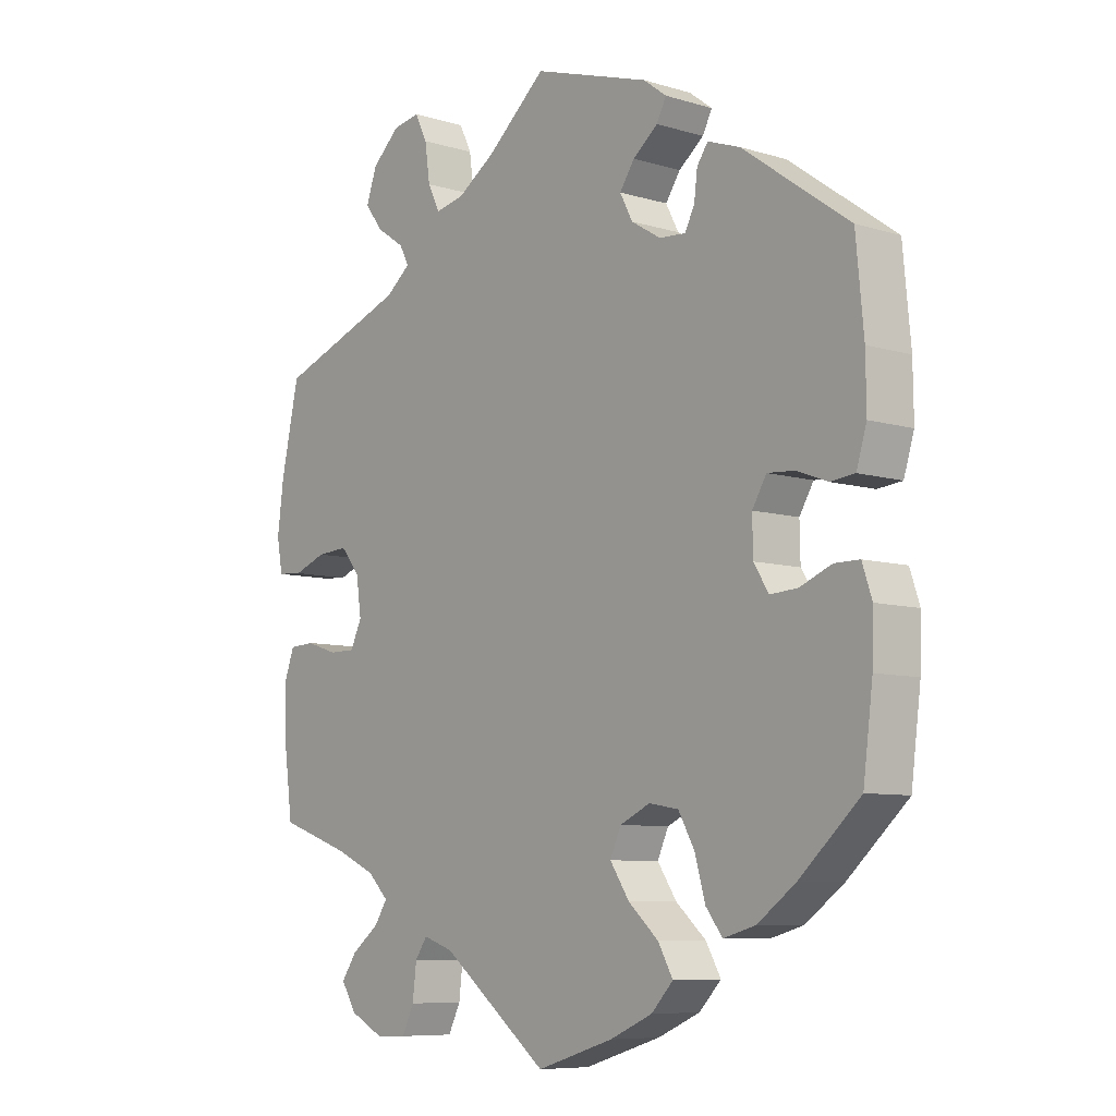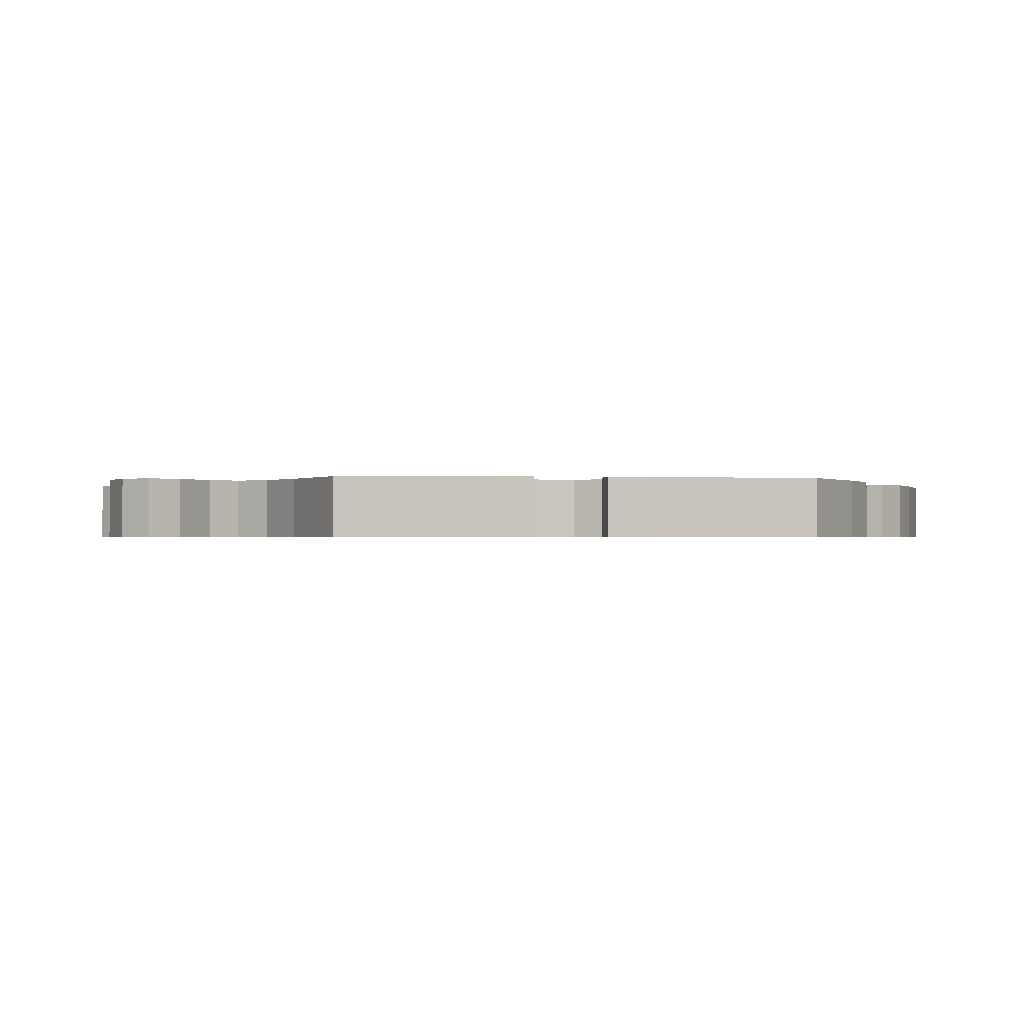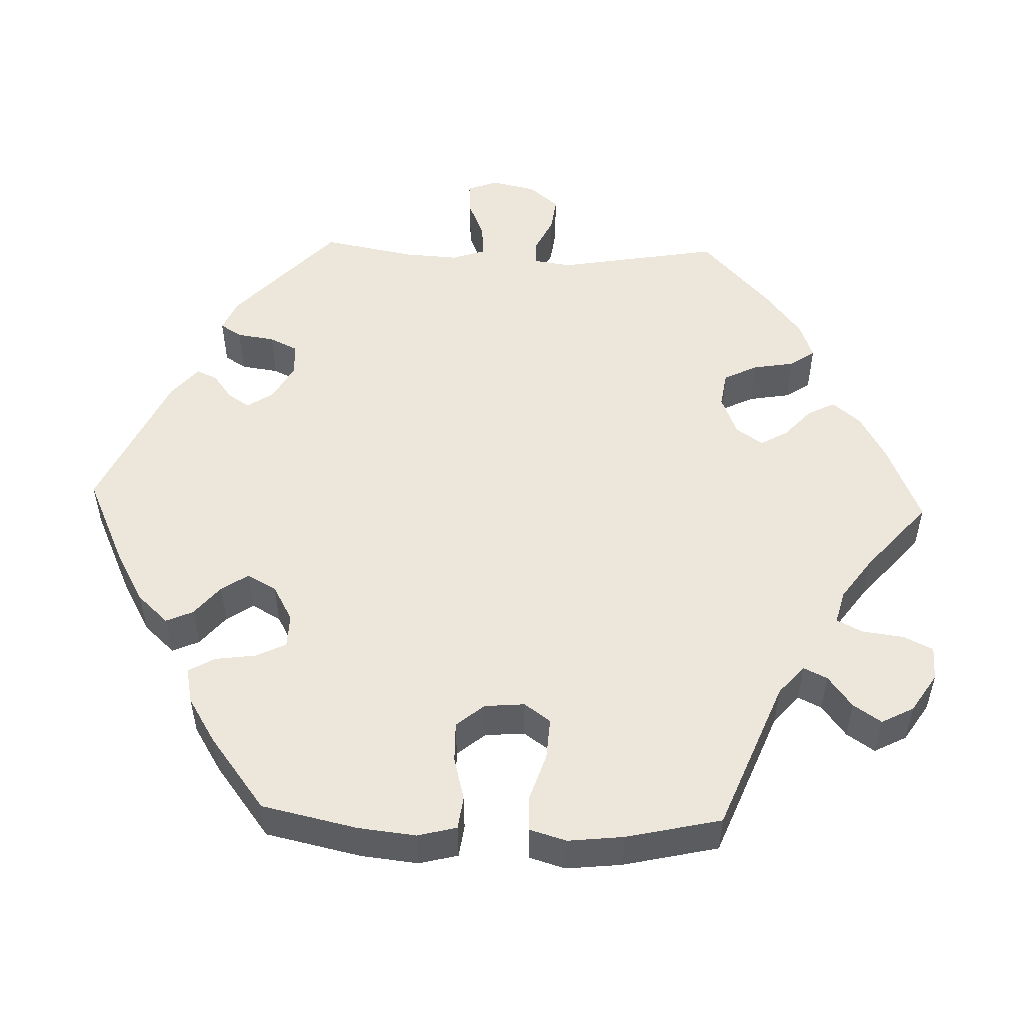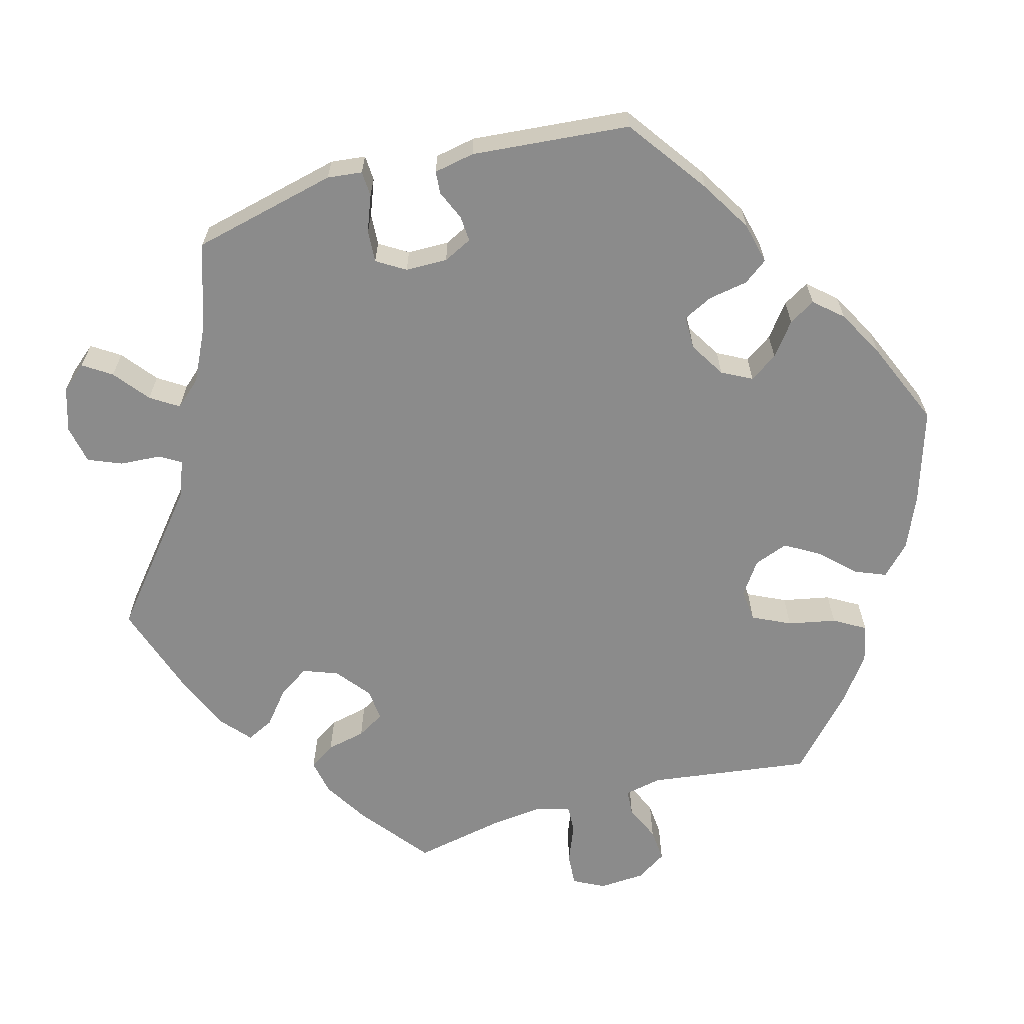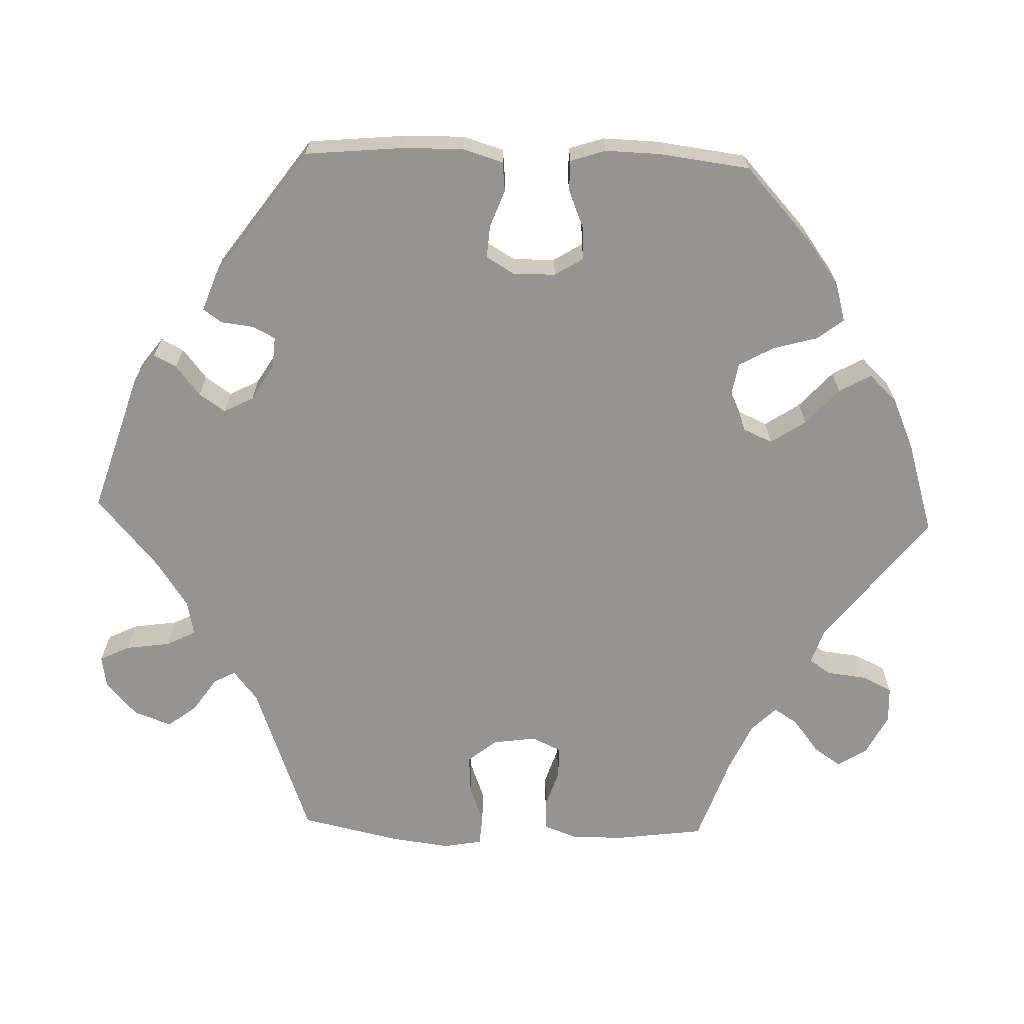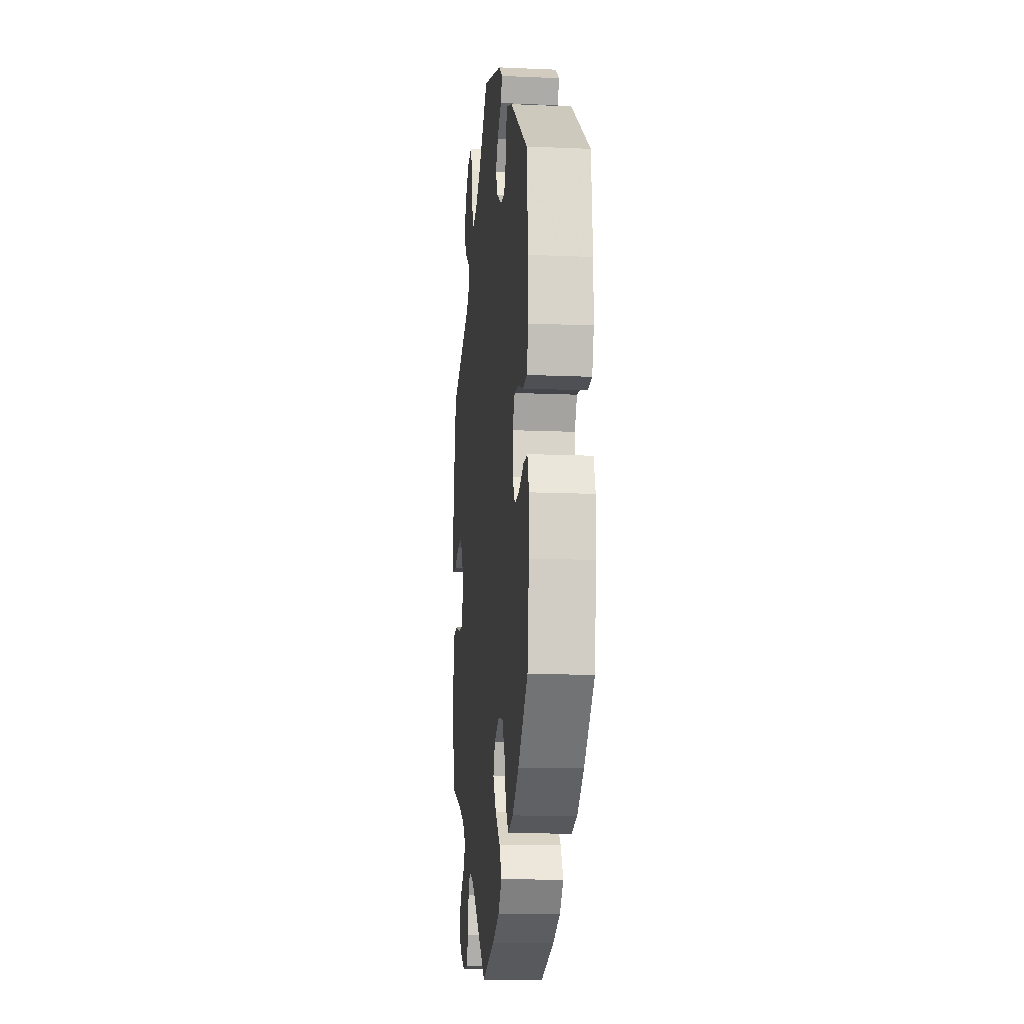
<metadata>
{"format":"obj","ext":"obj","renderer":"f3d","projection":"perspective","resolution":1024,"background":"white","views":[{"elev":-7.9,"azim":50.0,"up":"+Z"},{"elev":-0.7,"azim":22.2,"up":"+Y"},{"elev":51.6,"azim":152.0,"up":"+Y"},{"elev":-63.9,"azim":45.9,"up":"+Y"},{"elev":-67.1,"azim":88.1,"up":"+Y"},{"elev":-13.3,"azim":84.3,"up":"+Z"}]}
</metadata>
<code>
v -0.299 0.07 0.363
v -0.26 0.07 0.394
v -0.275 0.07 0.422
v -0.319 0.07 0.452
v -0.347 0.07 0.489
v -0.33 0.07 0.537
v -0.286 0.07 0.577
v -0.244 0.07 0.584
v -0.225 0.07 0.545
v -0.217 0.07 0.488
v -0.198 0.07 0.45
v -0.153 0.07 0.459
v -0.094 0.07 0.498
v -0.001 0.07 0.578
v 0.181 0.07 0.521
v 0.217 0.07 0.494
v 0.202 0.07 0.465
v 0.163 0.07 0.434
v 0.14 0.07 0.4
v 0.16 0.07 0.362
v 0.206 0.07 0.334
v 0.247 0.07 0.331
v 0.262 0.07 0.361
v 0.267 0.07 0.402
v 0.284 0.07 0.426
v 0.334 0.07 0.408
v 0.5 0.07 0.289
v 0.512 0.07 0.161
v 0.513 0.07 0.084
v 0.497 0.07 0.032
v 0.459 0.07 0.028
v 0.411 0.07 0.046
v 0.369 0.07 0.049
v 0.347 0.07 0.012
v 0.348 0.07 -0.042
v 0.371 0.07 -0.079
v 0.414 0.07 -0.076
v 0.463 0.07 -0.056
v 0.502 0.07 -0.056
v 0.517 0.07 -0.101
v 0.515 0.07 -0.171
v 0.5 0.07 -0.289
v 0.407 0.07 -0.374
v 0.347 0.07 -0.418
v 0.297 0.07 -0.432
v 0.271 0.07 -0.398
v 0.255 0.07 -0.341
v 0.23 0.07 -0.296
v 0.184 0.07 -0.288
v 0.137 0.07 -0.31
v 0.12 0.07 -0.348
v 0.15 0.07 -0.393
v 0.197 0.07 -0.435
v 0.22 0.07 -0.476
v 0.186 0.07 -0.512
v 0.12 0.07 -0.541
v 0 0.07 -0.578
v -0.166 0.07 -0.448
v -0.213 0.07 -0.432
v -0.232 0.07 -0.46
v -0.238 0.07 -0.511
v -0.257 0.07 -0.55
v -0.304 0.07 -0.552
v -0.357 0.07 -0.525
v -0.381 0.07 -0.487
v -0.357 0.07 -0.452
v -0.314 0.07 -0.419
v -0.294 0.07 -0.388
v -0.326 0.07 -0.356
v -0.388 0.07 -0.328
v -0.501 0.07 -0.289
v -0.516 0.07 -0.176
v -0.517 0.07 -0.108
v -0.501 0.07 -0.064
v -0.461 0.07 -0.062
v -0.412 0.07 -0.078
v -0.371 0.07 -0.078
v -0.353 0.07 -0.04
v -0.361 0.07 0.016
v -0.391 0.07 0.053
v -0.44 0.07 0.05
v -0.491 0.07 0.031
v -0.53 0.07 0.034
v -0.539 0.07 0.084
v -0.529 0.07 0.161
v -0.501 0.07 0.289
v -0.299 0 0.363
v -0.26 0 0.394
v -0.275 0 0.422
v -0.319 0 0.452
v -0.347 0 0.489
v -0.33 0 0.537
v -0.286 0 0.577
v -0.244 0 0.584
v -0.225 0 0.545
v -0.217 0 0.488
v -0.198 0 0.45
v -0.153 0 0.459
v -0.094 0 0.498
v -0.001 0 0.578
v 0.181 0 0.521
v 0.217 0 0.494
v 0.202 0 0.465
v 0.163 0 0.434
v 0.14 0 0.4
v 0.16 0 0.362
v 0.206 0 0.334
v 0.247 0 0.331
v 0.262 0 0.361
v 0.267 0 0.402
v 0.284 0 0.426
v 0.334 0 0.408
v 0.5 0 0.289
v 0.512 0 0.161
v 0.513 0 0.084
v 0.497 0 0.032
v 0.459 0 0.028
v 0.411 0 0.046
v 0.369 0 0.049
v 0.347 0 0.012
v 0.348 0 -0.042
v 0.371 0 -0.079
v 0.414 0 -0.076
v 0.463 0 -0.056
v 0.502 0 -0.056
v 0.517 0 -0.101
v 0.515 0 -0.171
v 0.5 0 -0.289
v 0.407 0 -0.374
v 0.347 0 -0.418
v 0.297 0 -0.432
v 0.271 0 -0.398
v 0.255 0 -0.341
v 0.23 0 -0.296
v 0.184 0 -0.288
v 0.137 0 -0.31
v 0.12 0 -0.348
v 0.15 0 -0.393
v 0.197 0 -0.435
v 0.22 0 -0.476
v 0.186 0 -0.512
v 0.12 0 -0.541
v 0 0 -0.578
v -0.166 0 -0.448
v -0.213 0 -0.432
v -0.232 0 -0.46
v -0.238 0 -0.511
v -0.257 0 -0.55
v -0.304 0 -0.552
v -0.357 0 -0.525
v -0.381 0 -0.487
v -0.357 0 -0.452
v -0.314 0 -0.419
v -0.294 0 -0.388
v -0.326 0 -0.356
v -0.388 0 -0.328
v -0.501 0 -0.289
v -0.516 0 -0.176
v -0.517 0 -0.108
v -0.501 0 -0.064
v -0.461 0 -0.062
v -0.412 0 -0.078
v -0.371 0 -0.078
v -0.353 0 -0.04
v -0.361 0 0.016
v -0.391 0 0.053
v -0.44 0 0.05
v -0.491 0 0.031
v -0.53 0 0.034
v -0.539 0 0.084
v -0.529 0 0.161
v -0.501 0 0.289
f 85 86 1
f 84 85 1 2
f 81 82 83 84
f 80 81 84 2
f 79 80 2
f 78 79 2
f 73 74 75 76
f 73 76 77
f 70 71 72 73
f 69 70 73 77
f 68 69 77 78
f 64 65 66 67
f 64 67 68
f 63 64 68
f 60 61 62 63
f 59 60 63 68
f 58 59 68 78
f 52 53 54 55
f 51 52 55 56
f 44 45 46 47
f 44 47 48
f 43 44 48
f 42 43 48
f 41 42 48 49
f 37 38 39 40
f 36 37 40 41
f 29 30 31 32
f 29 32 33
f 28 29 33
f 27 28 33
f 26 27 33 34
f 23 24 25 26
f 22 23 26 34
f 15 16 17 18
f 13 14 15 18
f 12 13 18 19
f 11 12 19 20
f 7 8 9 10
f 7 10 11
f 6 7 11
f 3 4 5 6
f 2 3 6 11
f 51 56 57 58
f 50 51 58 78
f 49 50 78 2
f 36 41 49
f 35 36 49 2
f 21 22 34 35
f 20 21 35
f 2 11 20 35
f 87 172 171
f 88 87 171 170
f 170 169 168 167
f 88 170 167 166
f 88 166 165
f 88 165 164
f 162 161 160 159
f 163 162 159
f 159 158 157 156
f 163 159 156 155
f 164 163 155 154
f 153 152 151 150
f 154 153 150
f 154 150 149
f 149 148 147 146
f 154 149 146 145
f 164 154 145 144
f 141 140 139 138
f 142 141 138 137
f 133 132 131 130
f 134 133 130
f 134 130 129
f 134 129 128
f 135 134 128 127
f 126 125 124 123
f 127 126 123 122
f 118 117 116 115
f 119 118 115
f 119 115 114
f 119 114 113
f 120 119 113 112
f 112 111 110 109
f 120 112 109 108
f 104 103 102 101
f 104 101 100 99
f 105 104 99 98
f 106 105 98 97
f 96 95 94 93
f 97 96 93
f 97 93 92
f 92 91 90 89
f 97 92 89 88
f 144 143 142 137
f 164 144 137 136
f 88 164 136 135
f 135 127 122
f 88 135 122 121
f 121 120 108 107
f 121 107 106
f 121 106 97 88
f 1 87 88 2
f 2 88 89 3
f 3 89 90 4
f 4 90 91 5
f 5 91 92 6
f 6 92 93 7
f 7 93 94 8
f 8 94 95 9
f 9 95 96 10
f 10 96 97 11
f 11 97 98 12
f 12 98 99 13
f 13 99 100 14
f 14 100 101 15
f 15 101 102 16
f 16 102 103 17
f 17 103 104 18
f 18 104 105 19
f 19 105 106 20
f 20 106 107 21
f 21 107 108 22
f 22 108 109 23
f 23 109 110 24
f 24 110 111 25
f 25 111 112 26
f 26 112 113 27
f 27 113 114 28
f 28 114 115 29
f 29 115 116 30
f 30 116 117 31
f 31 117 118 32
f 32 118 119 33
f 33 119 120 34
f 34 120 121 35
f 35 121 122 36
f 36 122 123 37
f 37 123 124 38
f 38 124 125 39
f 39 125 126 40
f 40 126 127 41
f 41 127 128 42
f 42 128 129 43
f 43 129 130 44
f 44 130 131 45
f 45 131 132 46
f 46 132 133 47
f 47 133 134 48
f 48 134 135 49
f 49 135 136 50
f 50 136 137 51
f 51 137 138 52
f 52 138 139 53
f 53 139 140 54
f 54 140 141 55
f 55 141 142 56
f 56 142 143 57
f 57 143 144 58
f 58 144 145 59
f 59 145 146 60
f 60 146 147 61
f 61 147 148 62
f 62 148 149 63
f 63 149 150 64
f 64 150 151 65
f 65 151 152 66
f 66 152 153 67
f 67 153 154 68
f 68 154 155 69
f 69 155 156 70
f 70 156 157 71
f 71 157 158 72
f 72 158 159 73
f 73 159 160 74
f 74 160 161 75
f 75 161 162 76
f 76 162 163 77
f 77 163 164 78
f 78 164 165 79
f 79 165 166 80
f 80 166 167 81
f 81 167 168 82
f 82 168 169 83
f 83 169 170 84
f 84 170 171 85
f 85 171 172 86
f 86 172 87 1

</code>
